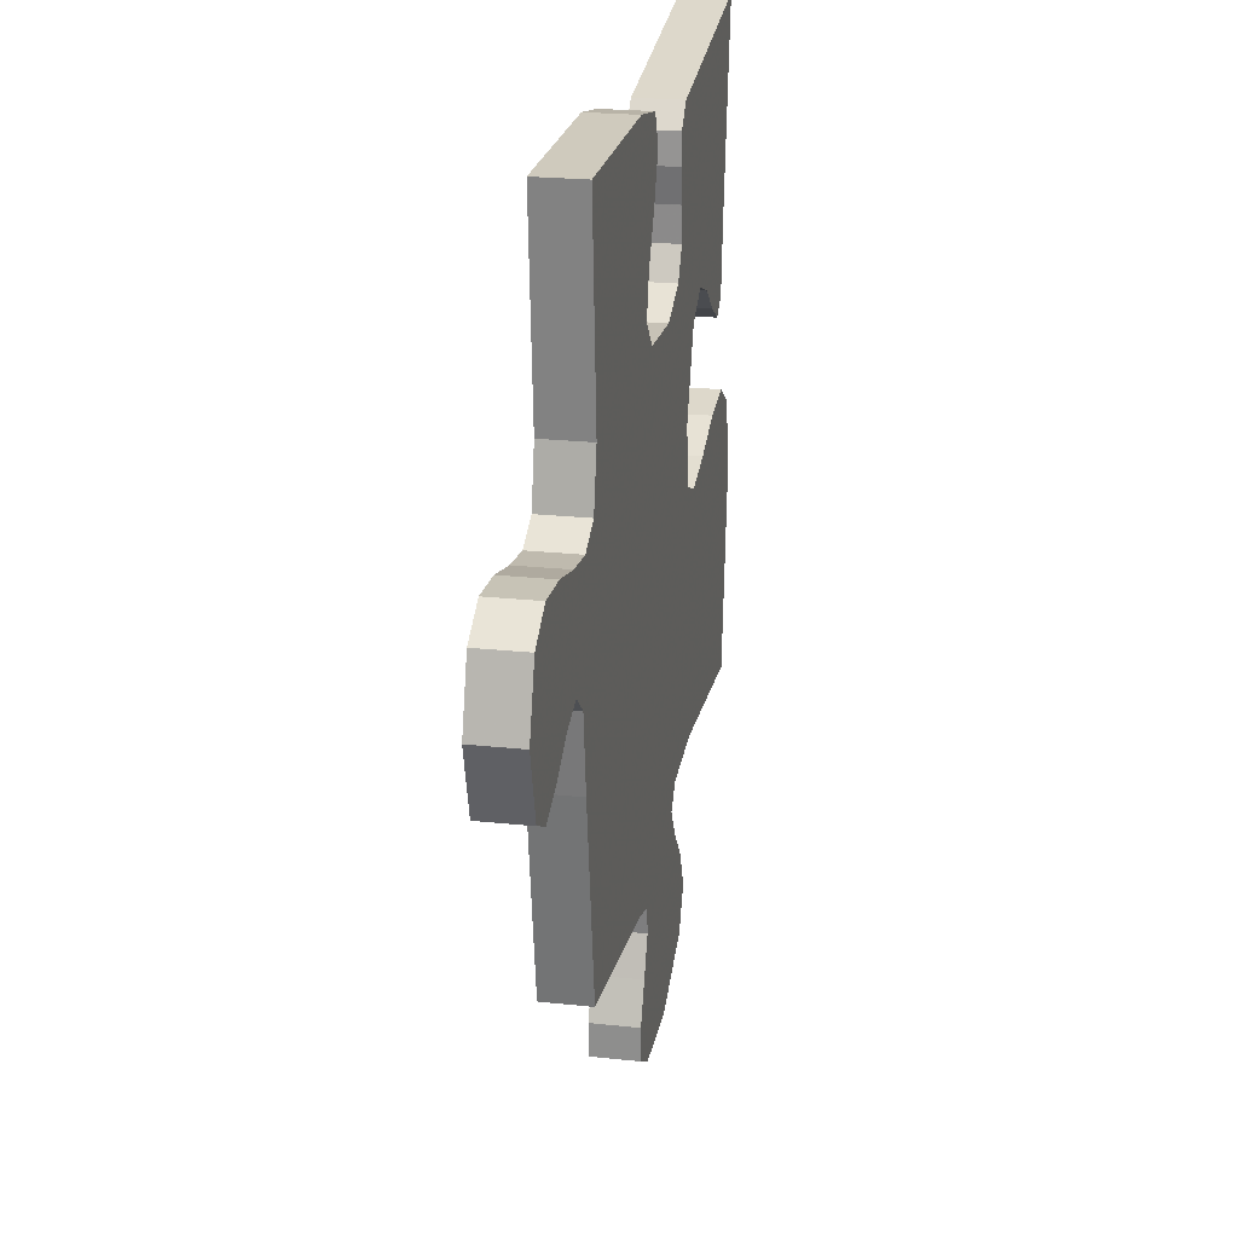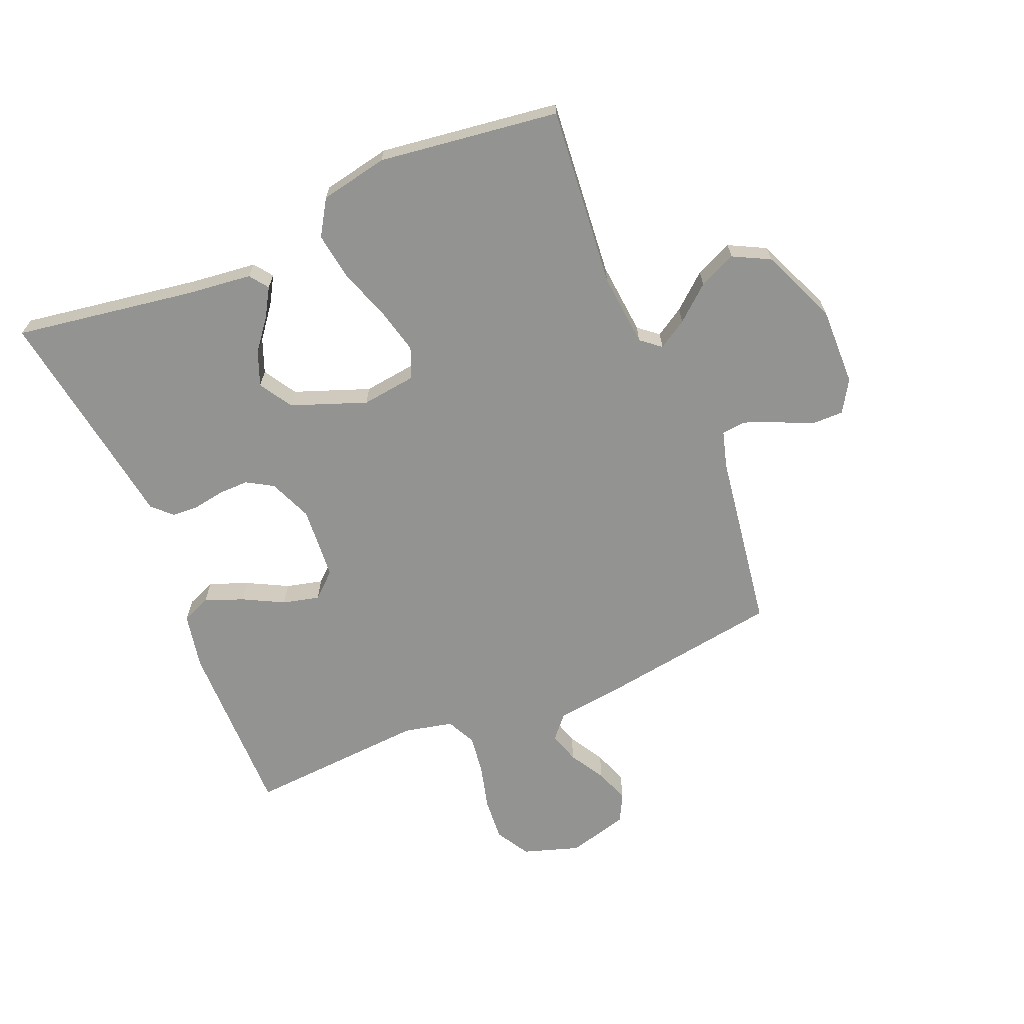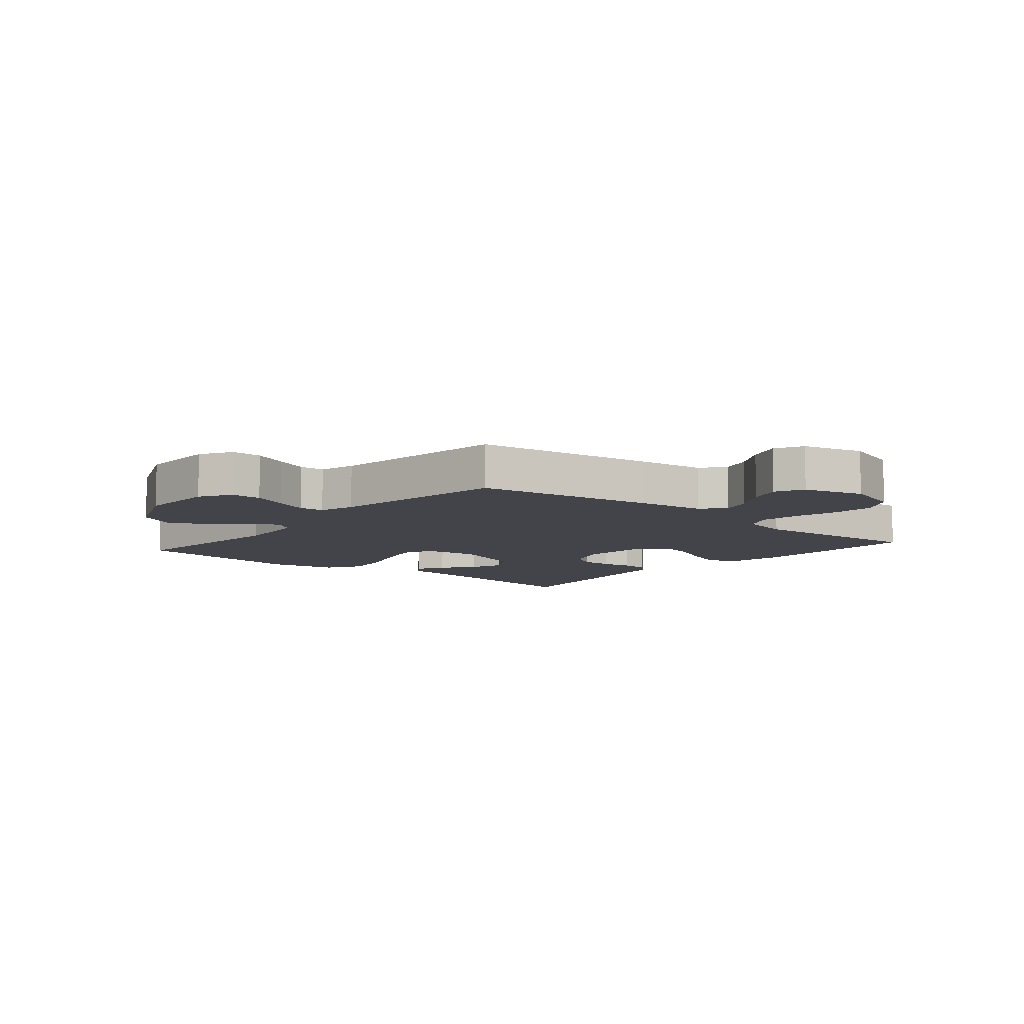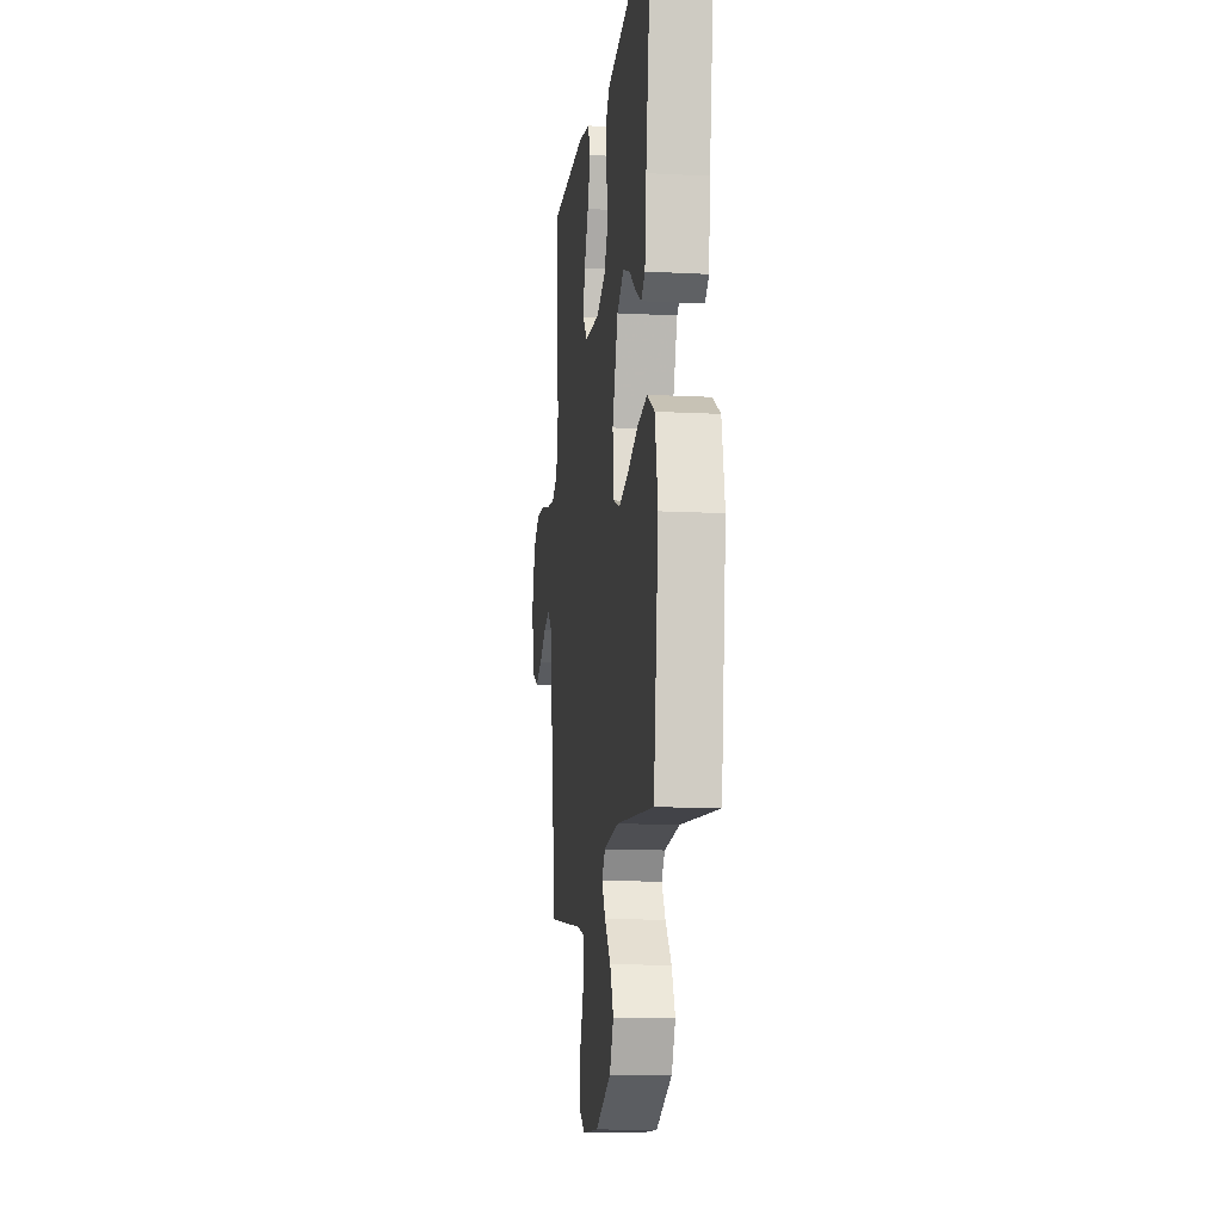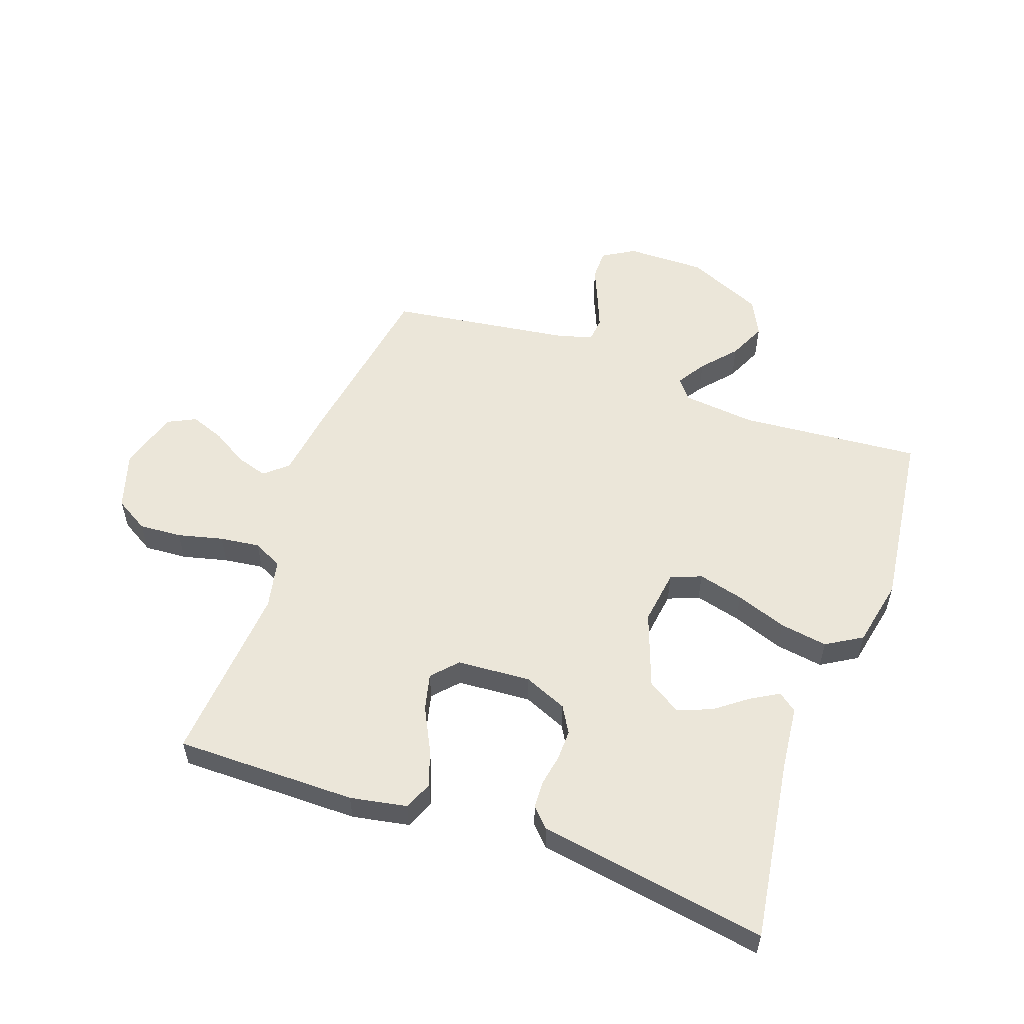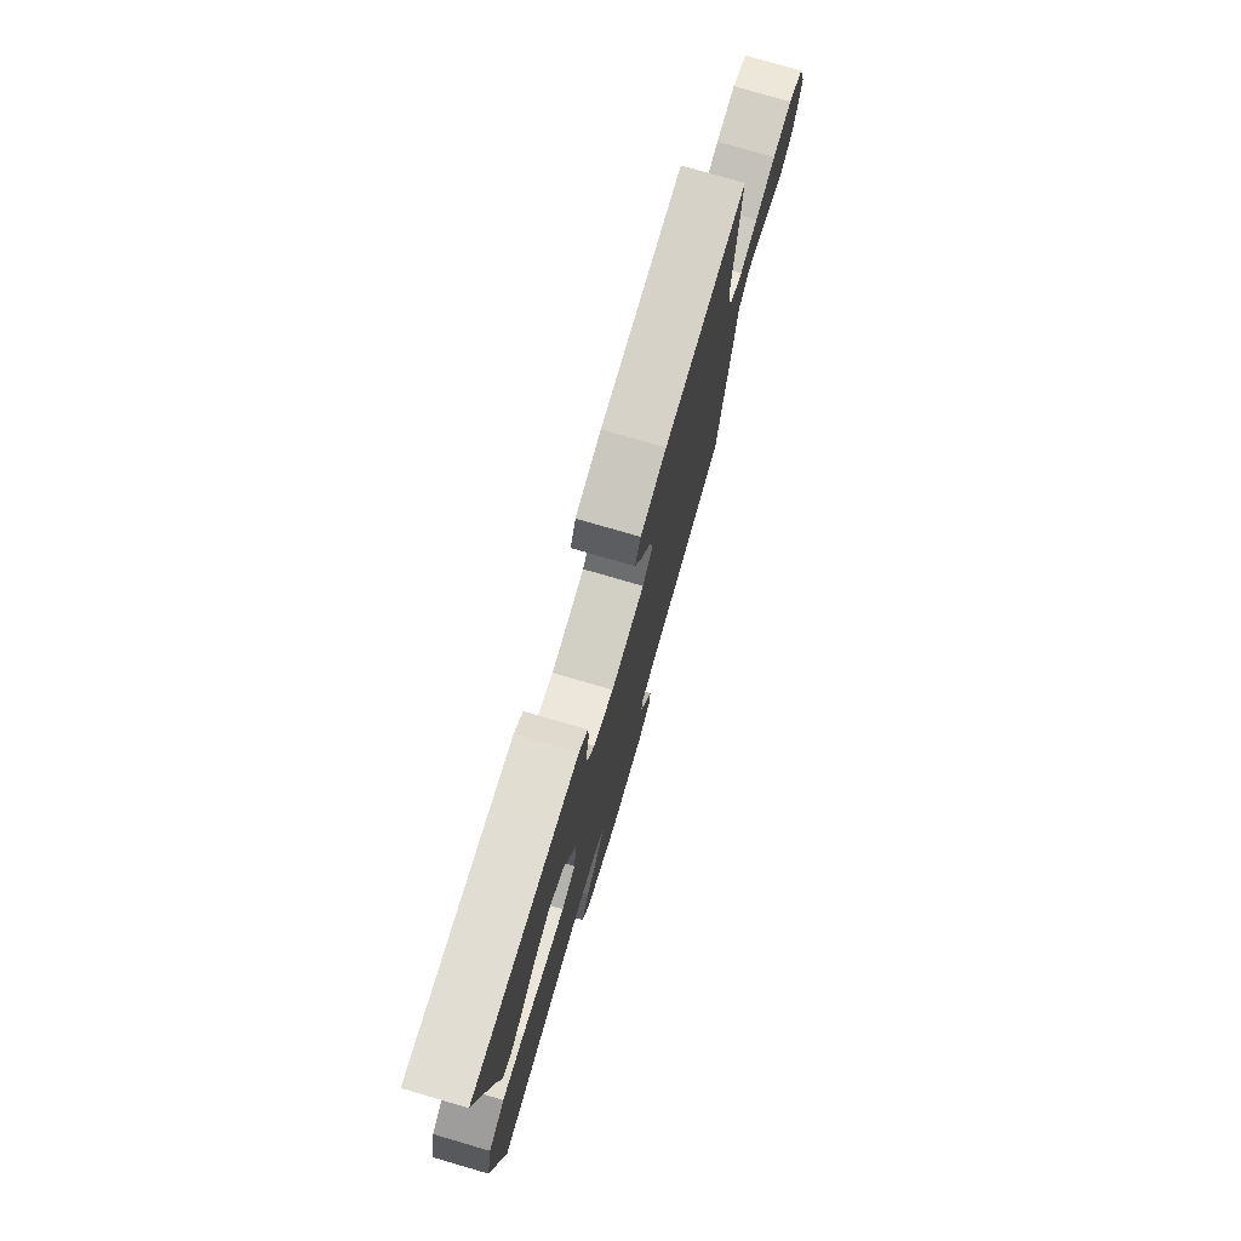
<metadata>
{"format":"obj","ext":"obj","renderer":"f3d","projection":"perspective","resolution":1024,"background":"white","views":[{"elev":23.2,"azim":-79.6,"up":"+Z"},{"elev":-66.6,"azim":112.5,"up":"+Y"},{"elev":-8.5,"azim":-130.2,"up":"+Y"},{"elev":-12.6,"azim":83.1,"up":"+Z"},{"elev":55.4,"azim":19.9,"up":"+Y"},{"elev":77.3,"azim":106.2,"up":"+Z"}]}
</metadata>
<code>
v -0.5 0.07 -0.5
v -0.547 0.07 -0.2
v -0.562 0.07 -0.086
v -0.6 0.07 -0.053
v -0.652 0.07 -0.069
v -0.711 0.07 -0.104
v -0.768 0.07 -0.125
v -0.815 0.07 -0.101
v -0.843 0.07 0
v -0.813 0.07 0.094
v -0.757 0.07 0.127
v -0.686 0.07 0.122
v -0.611 0.07 0.103
v -0.545 0.07 0.094
v -0.496 0.07 0.118
v -0.478 0.07 0.2
v -0.5 0.07 0.5
v -0.2 0.07 0.498
v -0.106 0.07 0.48
v -0.086 0.07 0.432
v -0.11 0.07 0.368
v -0.145 0.07 0.3
v -0.16 0.07 0.239
v -0.122 0.07 0.197
v 0 0.07 0.188
v 0.072 0.07 0.218
v 0.098 0.07 0.262
v 0.097 0.07 0.313
v 0.088 0.07 0.364
v 0.09 0.07 0.409
v 0.121 0.07 0.441
v 0.2 0.07 0.453
v 0.5 0.07 0.5
v 0.454 0.07 0.2
v 0.442 0.07 0.092
v 0.411 0.07 0.069
v 0.365 0.07 0.096
v 0.312 0.07 0.137
v 0.255 0.07 0.159
v 0.2 0.07 0.125
v 0.154 0.07 0
v 0.166 0.07 -0.091
v 0.217 0.07 -0.112
v 0.293 0.07 -0.093
v 0.378 0.07 -0.063
v 0.457 0.07 -0.051
v 0.516 0.07 -0.087
v 0.539 0.07 -0.2
v 0.5 0.07 -0.5
v 0.2 0.07 -0.473
v 0.078 0.07 -0.485
v 0.051 0.07 -0.518
v 0.081 0.07 -0.566
v 0.13 0.07 -0.623
v 0.158 0.07 -0.685
v 0.127 0.07 -0.746
v 0 0.07 -0.801
v -0.131 0.07 -0.799
v -0.184 0.07 -0.767
v -0.184 0.07 -0.716
v -0.159 0.07 -0.658
v -0.136 0.07 -0.602
v -0.14 0.07 -0.561
v -0.2 0.07 -0.544
v -0.5 0 -0.5
v -0.547 0 -0.2
v -0.562 0 -0.086
v -0.6 0 -0.053
v -0.652 0 -0.069
v -0.711 0 -0.104
v -0.768 0 -0.125
v -0.815 0 -0.101
v -0.843 0 0
v -0.813 0 0.094
v -0.757 0 0.127
v -0.686 0 0.122
v -0.611 0 0.103
v -0.545 0 0.094
v -0.496 0 0.118
v -0.478 0 0.2
v -0.5 0 0.5
v -0.2 0 0.498
v -0.106 0 0.48
v -0.086 0 0.432
v -0.11 0 0.368
v -0.145 0 0.3
v -0.16 0 0.239
v -0.122 0 0.197
v 0 0 0.188
v 0.072 0 0.218
v 0.098 0 0.262
v 0.097 0 0.313
v 0.088 0 0.364
v 0.09 0 0.409
v 0.121 0 0.441
v 0.2 0 0.453
v 0.5 0 0.5
v 0.454 0 0.2
v 0.442 0 0.092
v 0.411 0 0.069
v 0.365 0 0.096
v 0.312 0 0.137
v 0.255 0 0.159
v 0.2 0 0.125
v 0.154 0 0
v 0.166 0 -0.091
v 0.217 0 -0.112
v 0.293 0 -0.093
v 0.378 0 -0.063
v 0.457 0 -0.051
v 0.516 0 -0.087
v 0.539 0 -0.2
v 0.5 0 -0.5
v 0.2 0 -0.473
v 0.078 0 -0.485
v 0.051 0 -0.518
v 0.081 0 -0.566
v 0.13 0 -0.623
v 0.158 0 -0.685
v 0.127 0 -0.746
v 0 0 -0.801
v -0.131 0 -0.799
v -0.184 0 -0.767
v -0.184 0 -0.716
v -0.159 0 -0.658
v -0.136 0 -0.602
v -0.14 0 -0.561
v -0.2 0 -0.544
f 59 60 61
f 58 59 61
f 57 58 61
f 56 57 61
f 55 56 61
f 54 55 61
f 53 54 61
f 52 53 61 62
f 51 52 62 63
f 48 49 50
f 47 48 50
f 46 47 50
f 45 46 50
f 44 45 50
f 43 44 50 51
f 51 63 64
f 43 51 64
f 42 43 64
f 36 37 38
f 35 36 38
f 34 35 38
f 34 38 39
f 33 34 39
f 32 33 39
f 32 39 40
f 31 32 40
f 30 31 40
f 29 30 40
f 28 29 40
f 20 21 22
f 19 20 22
f 18 19 22
f 17 18 22
f 16 17 22
f 15 16 22 23
f 14 15 23 24
f 11 12 13
f 10 11 13
f 9 10 13
f 8 9 13
f 7 8 13
f 6 7 13
f 5 6 13
f 4 5 13 14
f 14 24 25
f 4 14 25
f 3 4 25
f 3 25 26
f 2 3 26
f 1 2 26
f 64 1 26
f 42 64 26
f 41 42 26
f 27 28 40 41
f 26 27 41
f 125 124 123
f 125 123 122
f 125 122 121
f 125 121 120
f 125 120 119
f 125 119 118
f 125 118 117
f 126 125 117 116
f 127 126 116 115
f 114 113 112
f 114 112 111
f 114 111 110
f 114 110 109
f 114 109 108
f 115 114 108 107
f 128 127 115
f 128 115 107
f 128 107 106
f 102 101 100
f 102 100 99
f 102 99 98
f 103 102 98
f 103 98 97
f 103 97 96
f 104 103 96
f 104 96 95
f 104 95 94
f 104 94 93
f 104 93 92
f 86 85 84
f 86 84 83
f 86 83 82
f 86 82 81
f 86 81 80
f 87 86 80 79
f 88 87 79 78
f 77 76 75
f 77 75 74
f 77 74 73
f 77 73 72
f 77 72 71
f 77 71 70
f 77 70 69
f 78 77 69 68
f 89 88 78
f 89 78 68
f 89 68 67
f 90 89 67
f 90 67 66
f 90 66 65
f 90 65 128
f 90 128 106
f 90 106 105
f 105 104 92 91
f 105 91 90
f 1 65 66 2
f 2 66 67 3
f 3 67 68 4
f 4 68 69 5
f 5 69 70 6
f 6 70 71 7
f 7 71 72 8
f 8 72 73 9
f 9 73 74 10
f 10 74 75 11
f 11 75 76 12
f 12 76 77 13
f 13 77 78 14
f 14 78 79 15
f 15 79 80 16
f 16 80 81 17
f 17 81 82 18
f 18 82 83 19
f 19 83 84 20
f 20 84 85 21
f 21 85 86 22
f 22 86 87 23
f 23 87 88 24
f 24 88 89 25
f 25 89 90 26
f 26 90 91 27
f 27 91 92 28
f 28 92 93 29
f 29 93 94 30
f 30 94 95 31
f 31 95 96 32
f 32 96 97 33
f 33 97 98 34
f 34 98 99 35
f 35 99 100 36
f 36 100 101 37
f 37 101 102 38
f 38 102 103 39
f 39 103 104 40
f 40 104 105 41
f 41 105 106 42
f 42 106 107 43
f 43 107 108 44
f 44 108 109 45
f 45 109 110 46
f 46 110 111 47
f 47 111 112 48
f 48 112 113 49
f 49 113 114 50
f 50 114 115 51
f 51 115 116 52
f 52 116 117 53
f 53 117 118 54
f 54 118 119 55
f 55 119 120 56
f 56 120 121 57
f 57 121 122 58
f 58 122 123 59
f 59 123 124 60
f 60 124 125 61
f 61 125 126 62
f 62 126 127 63
f 63 127 128 64
f 64 128 65 1

</code>
